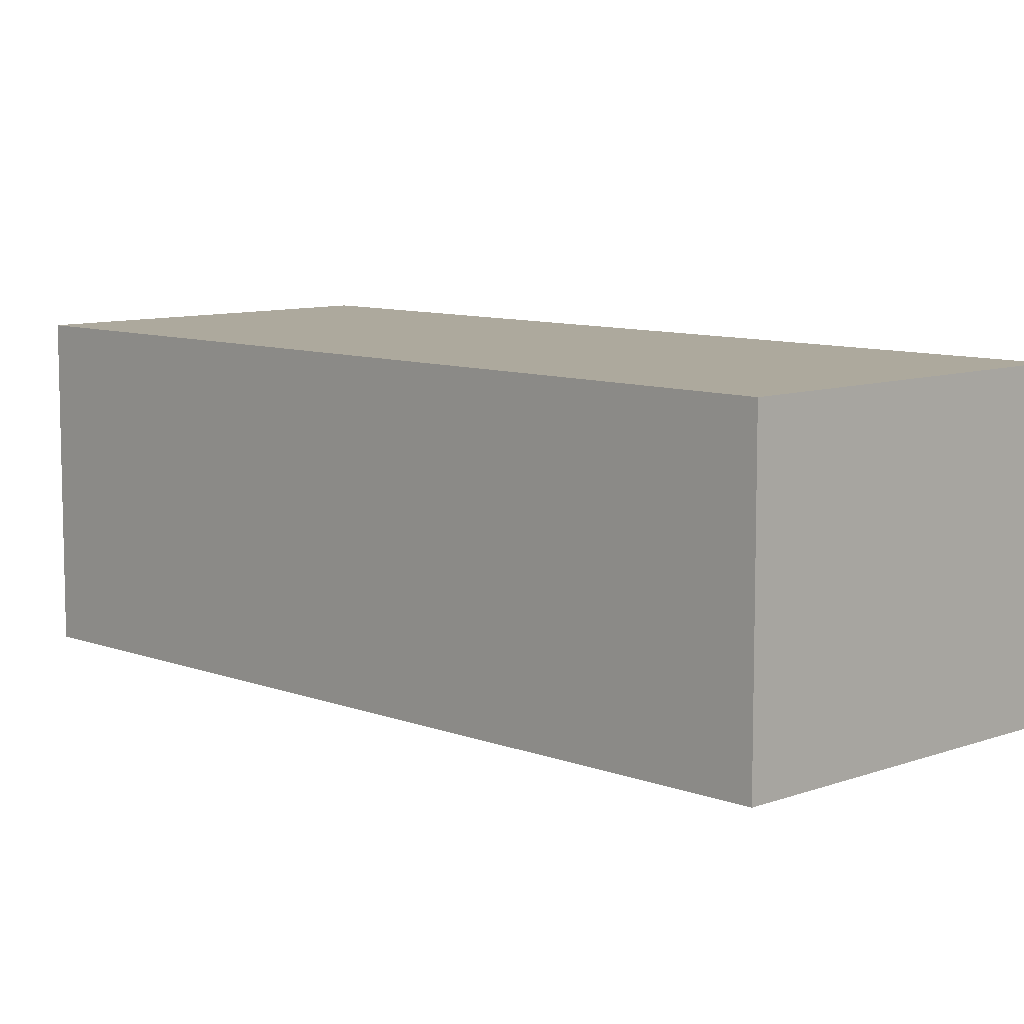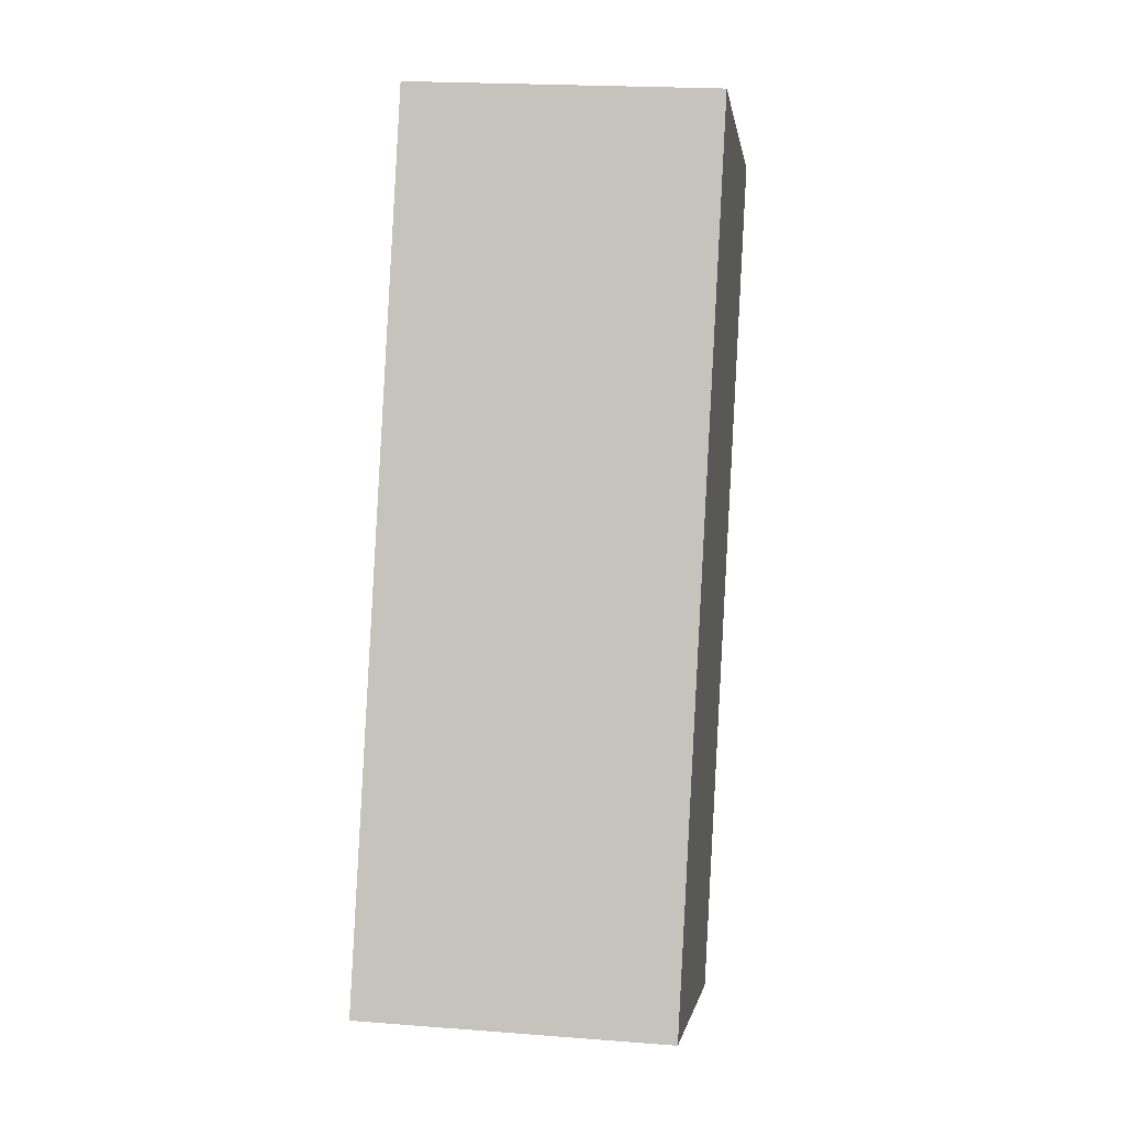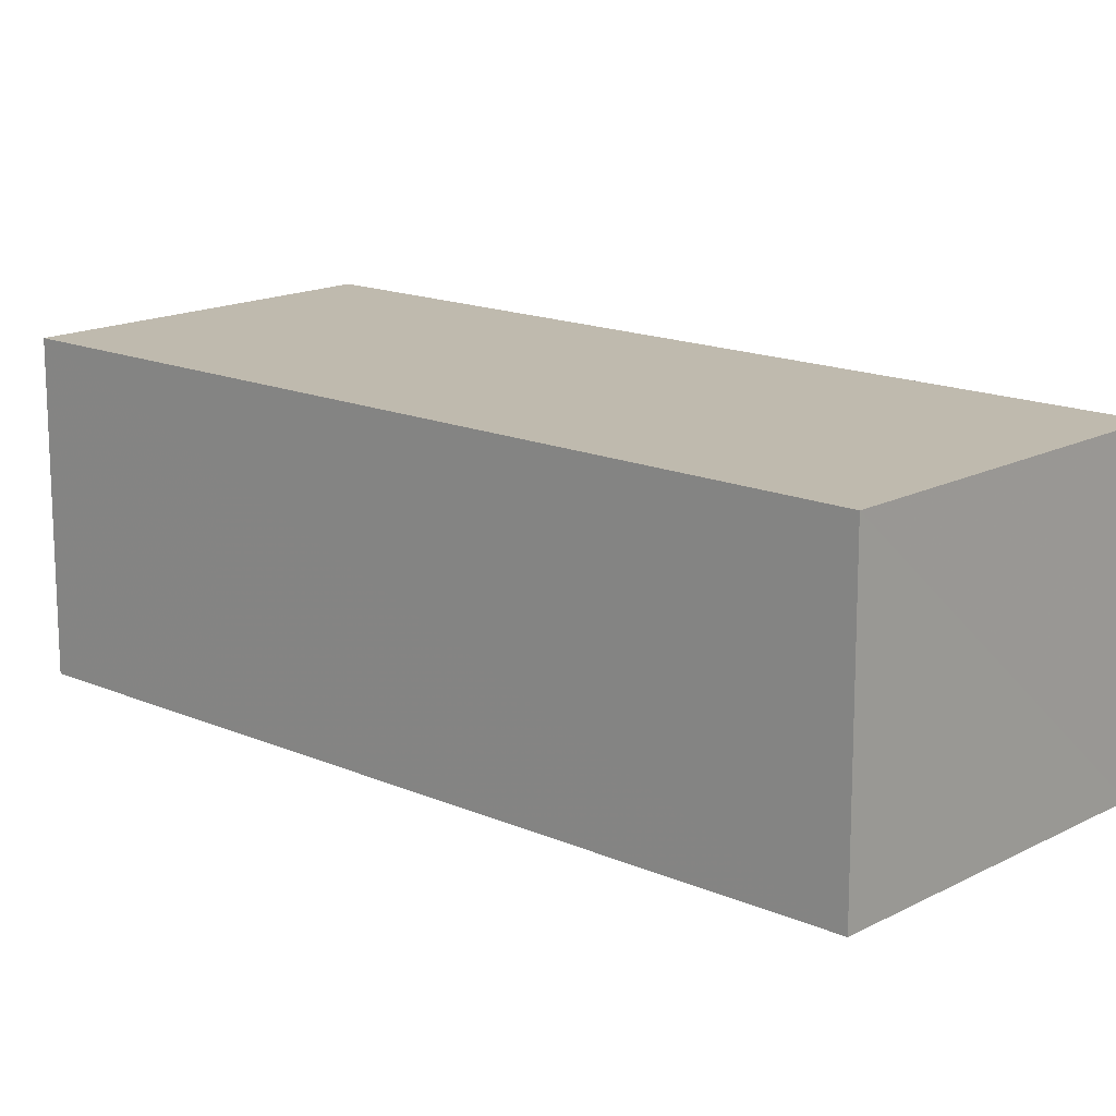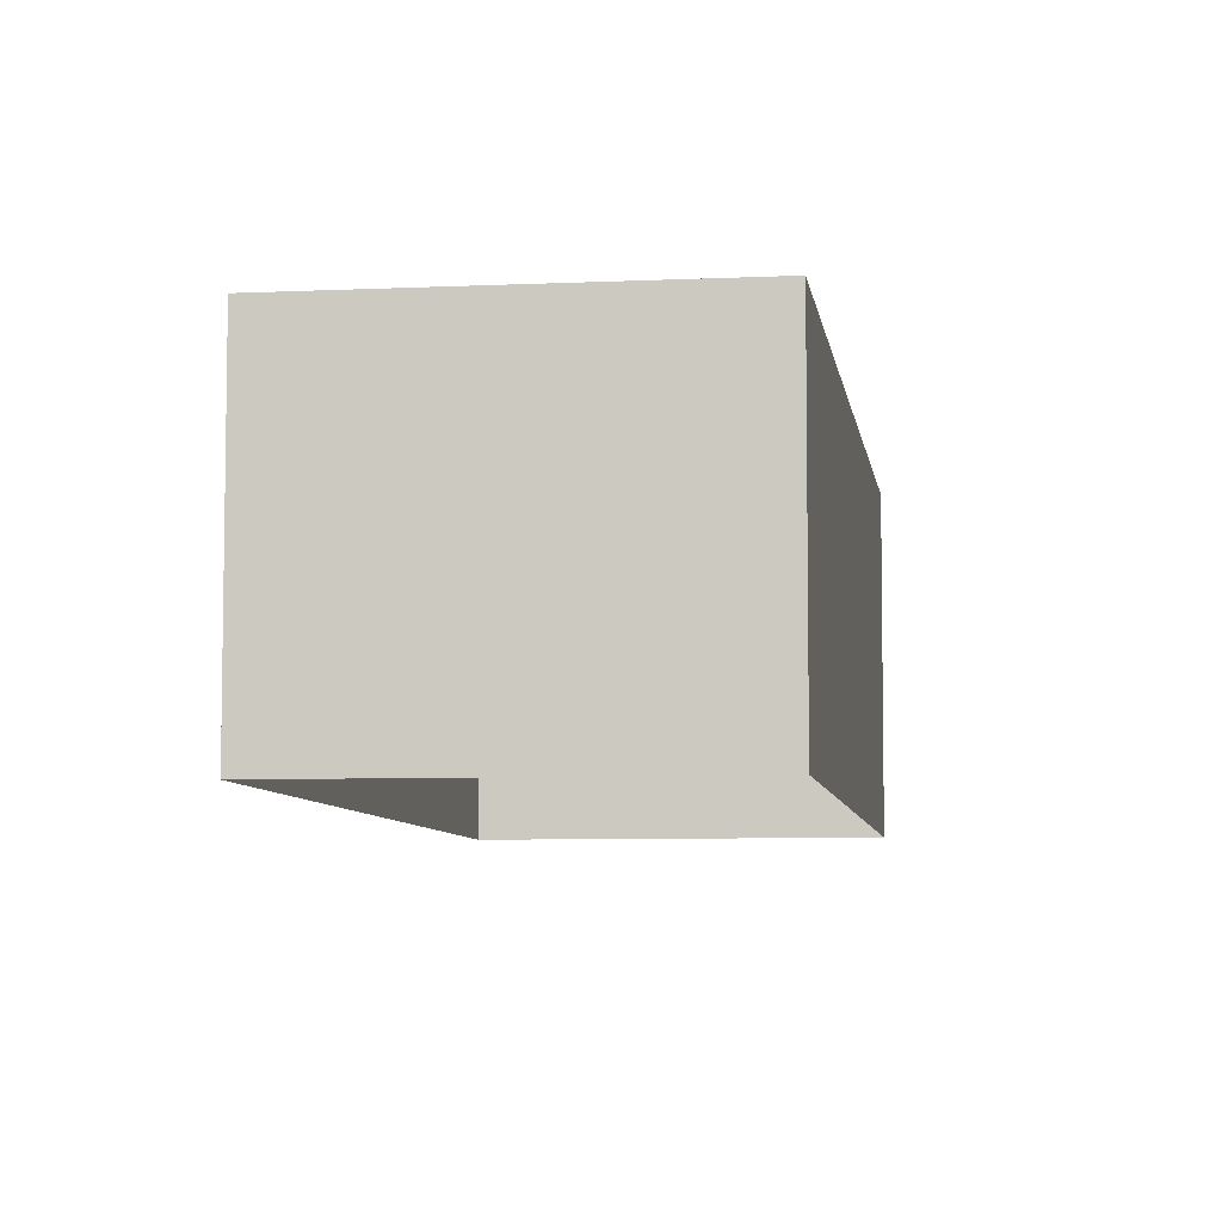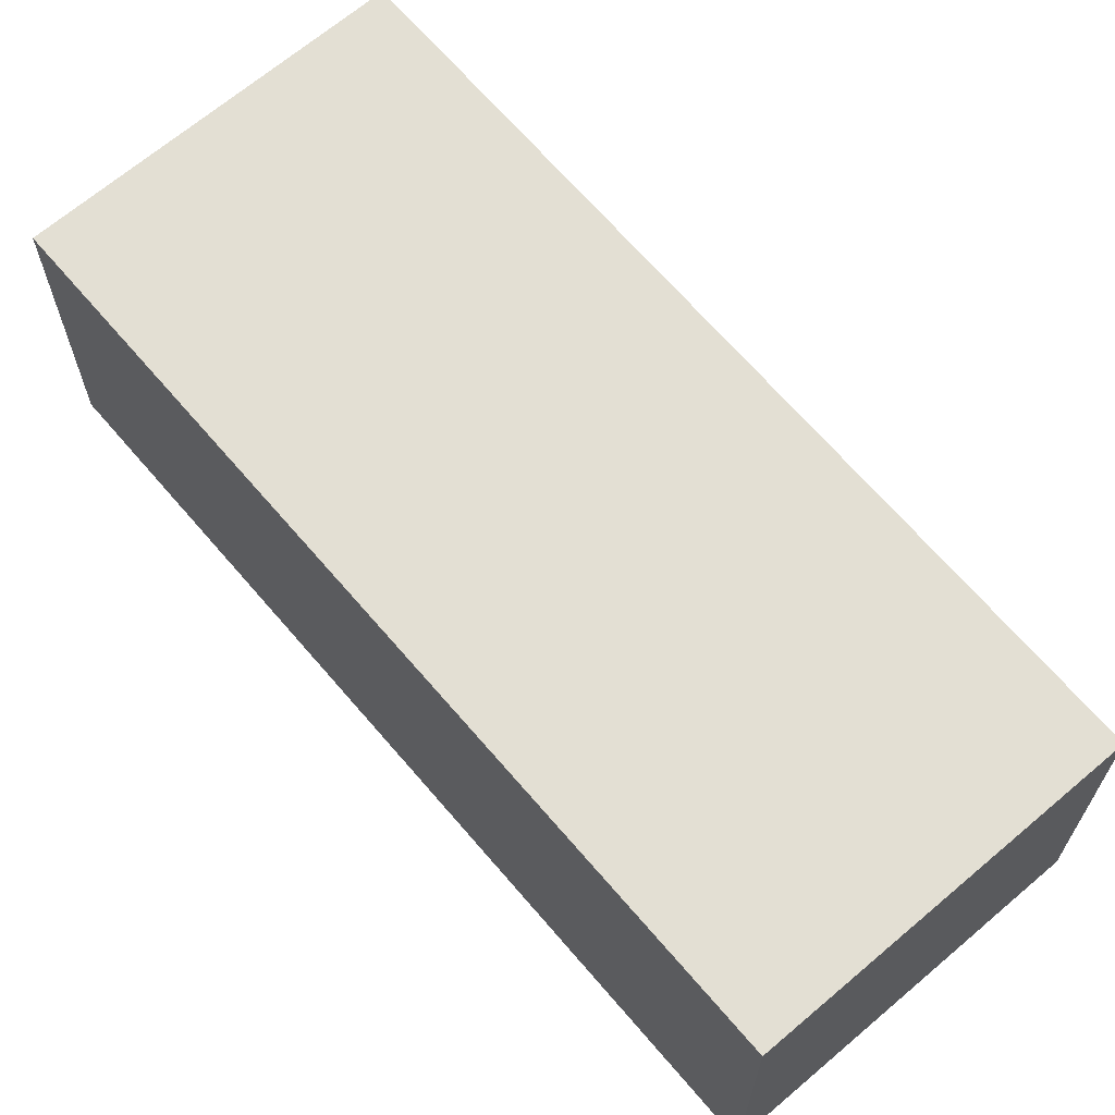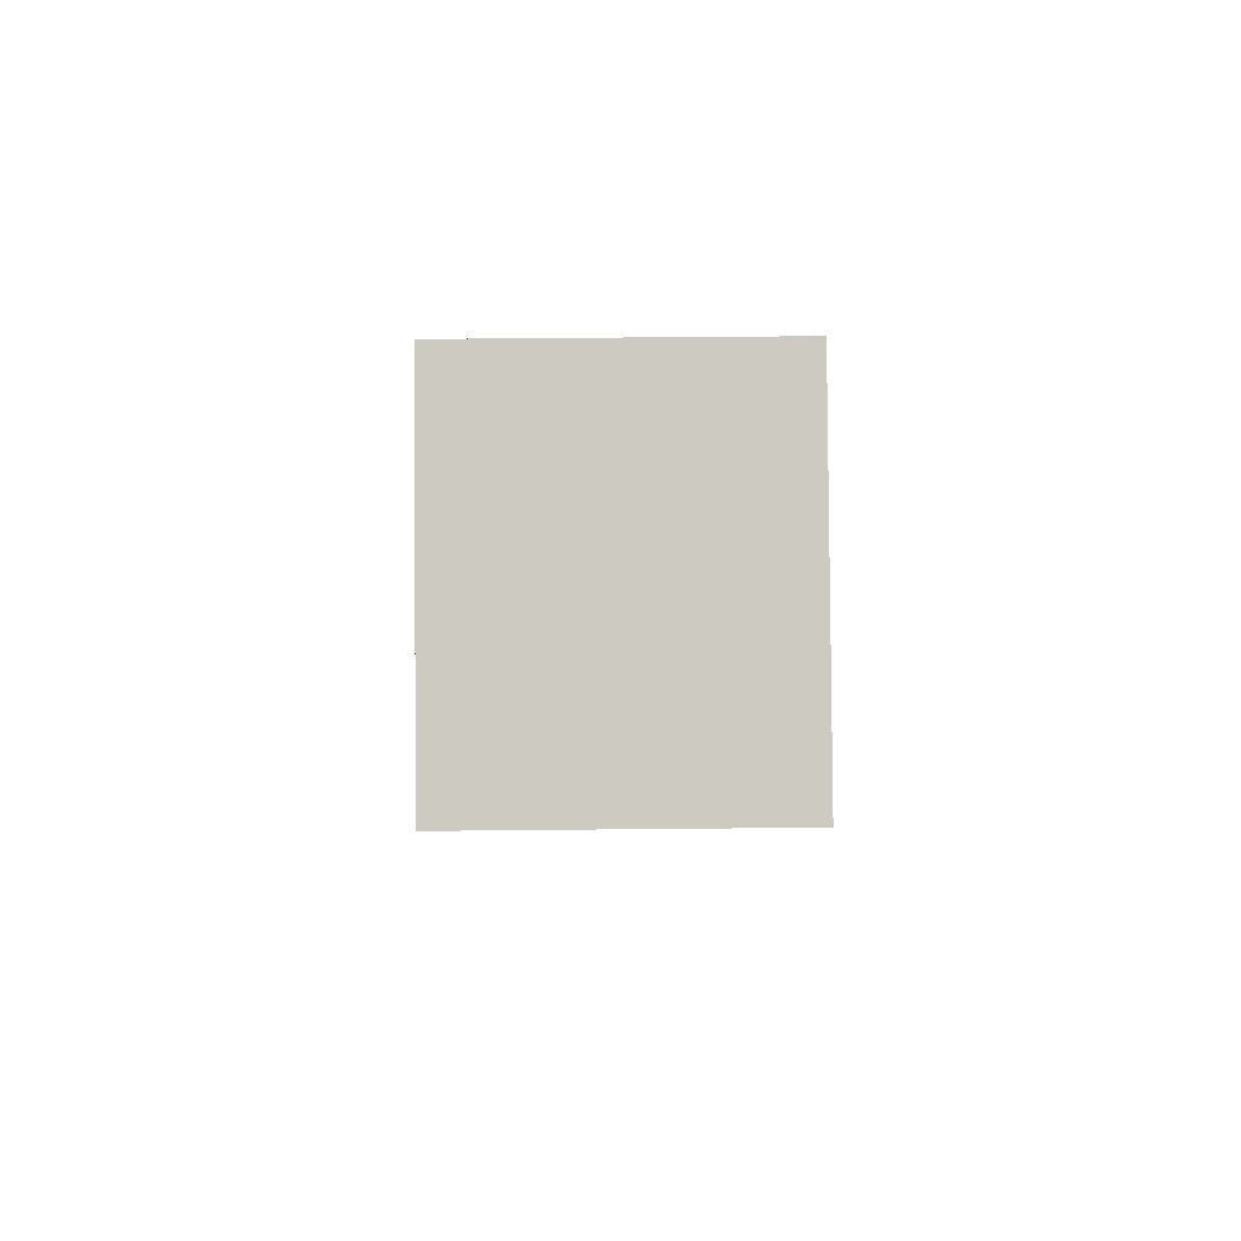
<metadata>
{"format":"obj","ext":"obj","renderer":"f3d","projection":"perspective","resolution":1024,"background":"white","views":[{"elev":8.9,"azim":-66.7,"up":"+Z"},{"elev":20.6,"azim":-82.0,"up":"+Y"},{"elev":15.6,"azim":110.3,"up":"+Z"},{"elev":-6.7,"azim":-14.2,"up":"+Z"},{"elev":67.1,"azim":117.3,"up":"+Z"},{"elev":64.1,"azim":89.5,"up":"+Y"}]}
</metadata>
<code>
v -6984 -3.709e+04 6.41
v -6988 -3.709e+04 2.482
v -6984 -3.709e+04 2.48
v -6988 -3.709e+04 6.412
v -6984 -3.708e+04 2.483
v -6984 -3.708e+04 6.413
v -6980 -3.708e+04 6.411
v -6980 -3.708e+04 2.481
f 5 8 3
f 2 5 3
f 1 2 3
f 1 4 2
f 4 5 2
f 4 6 5
f 7 8 5
f 6 7 5
f 1 3 8
f 7 1 8
f 6 4 1
f 7 6 1

</code>
